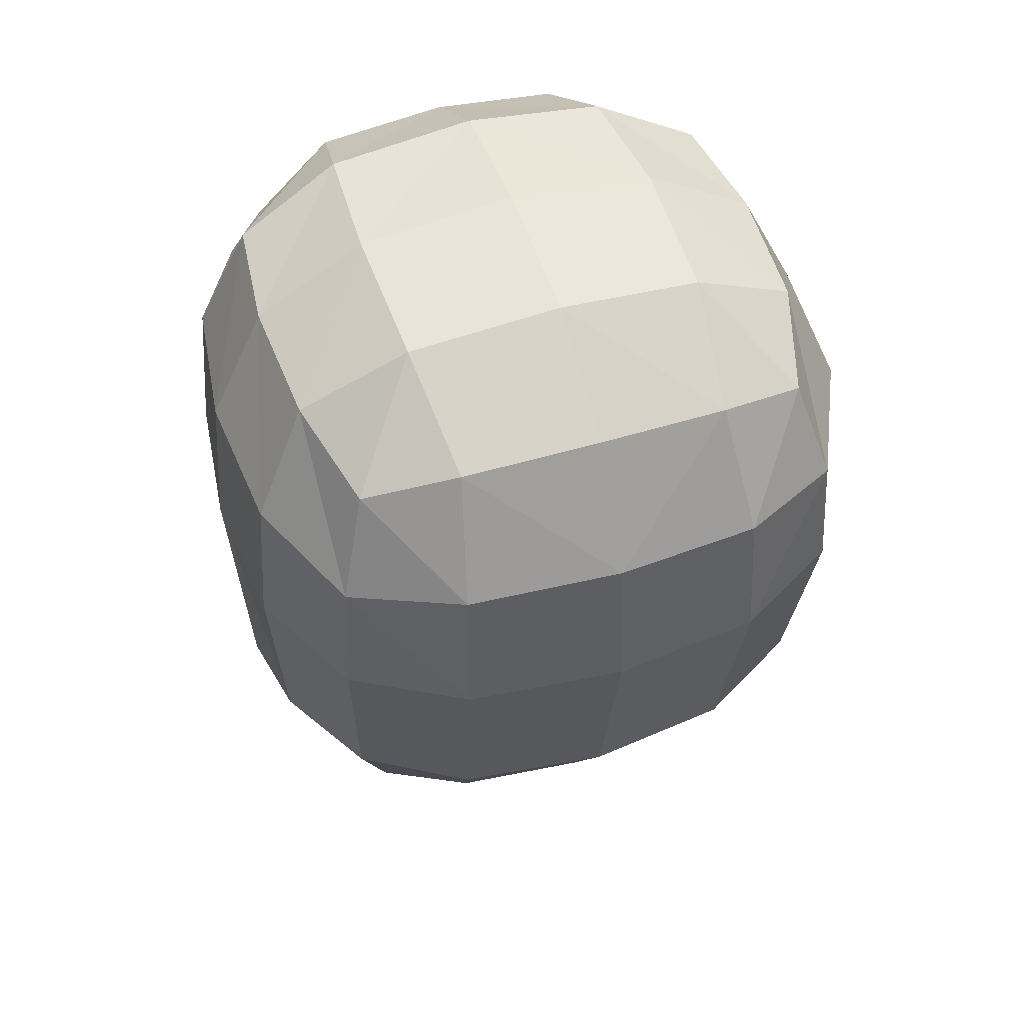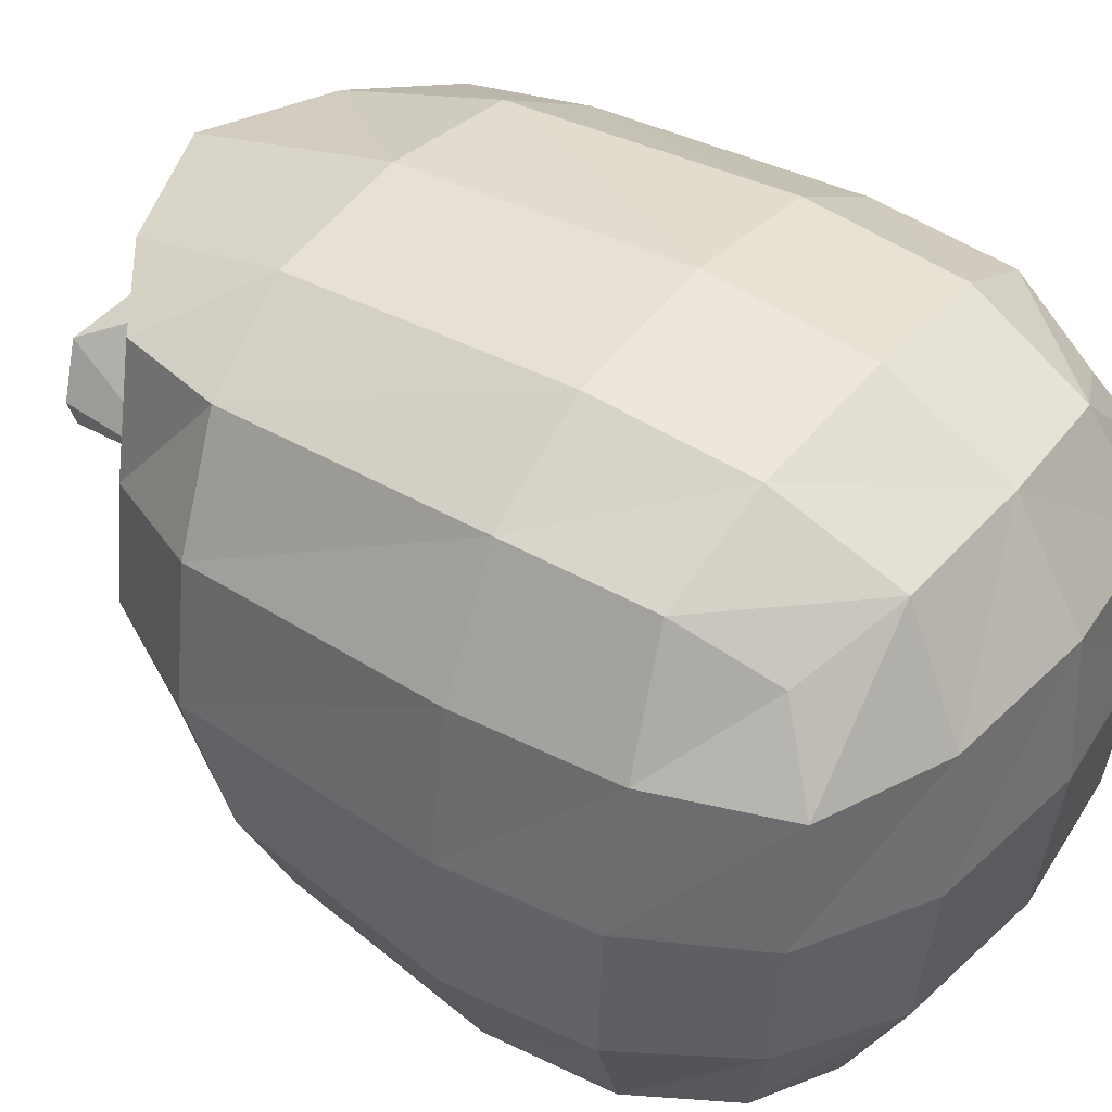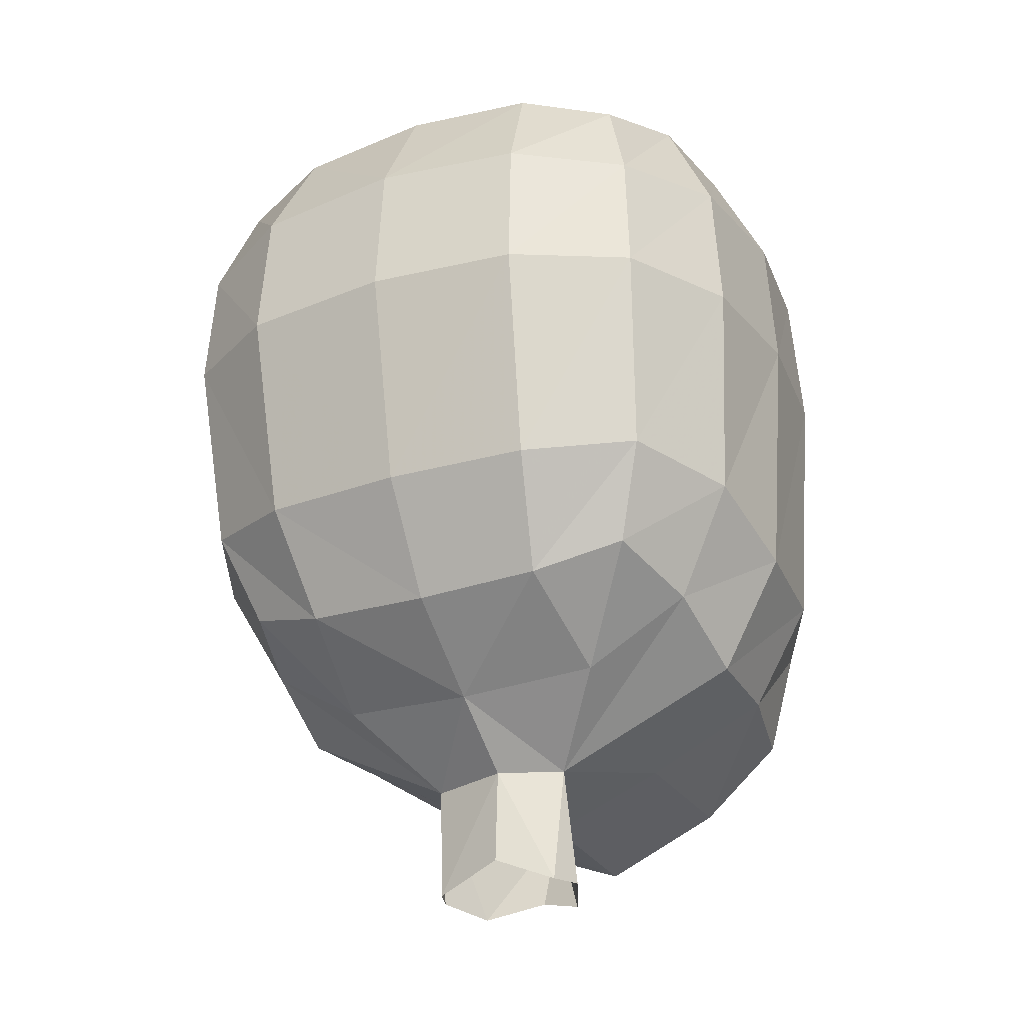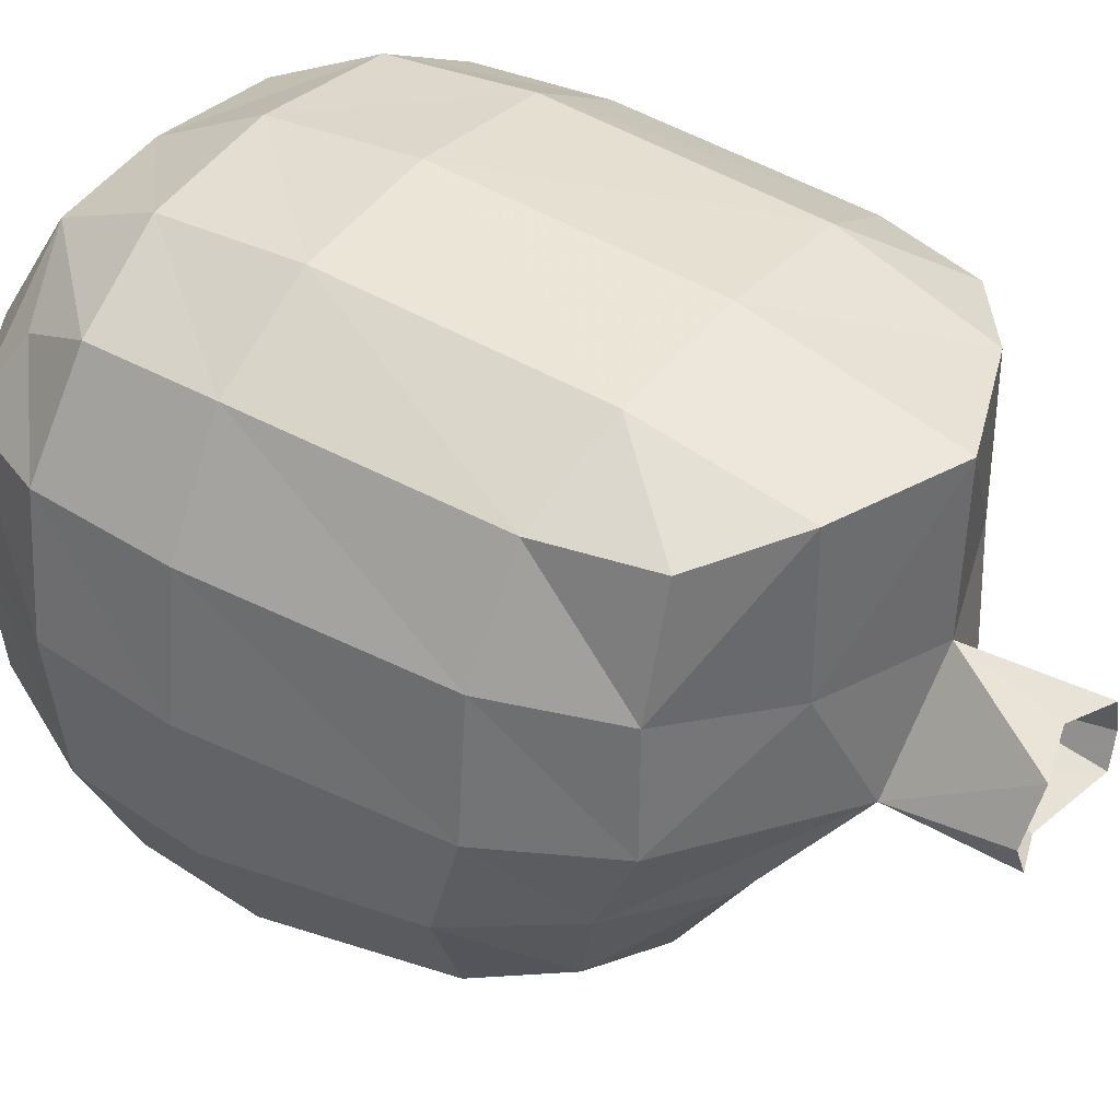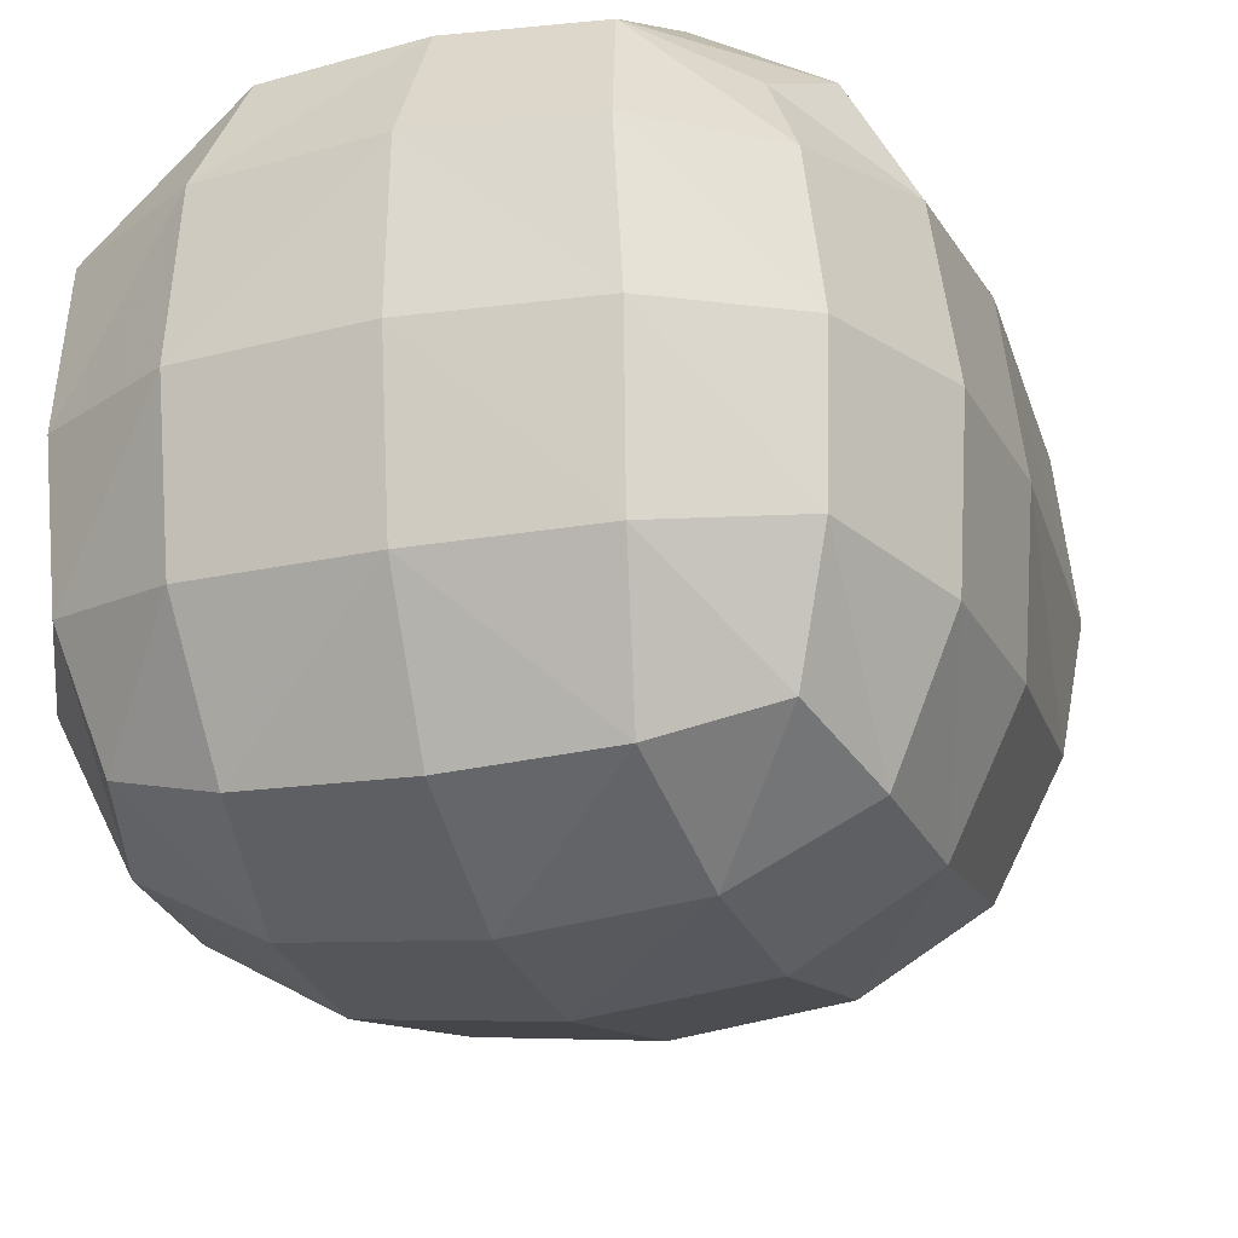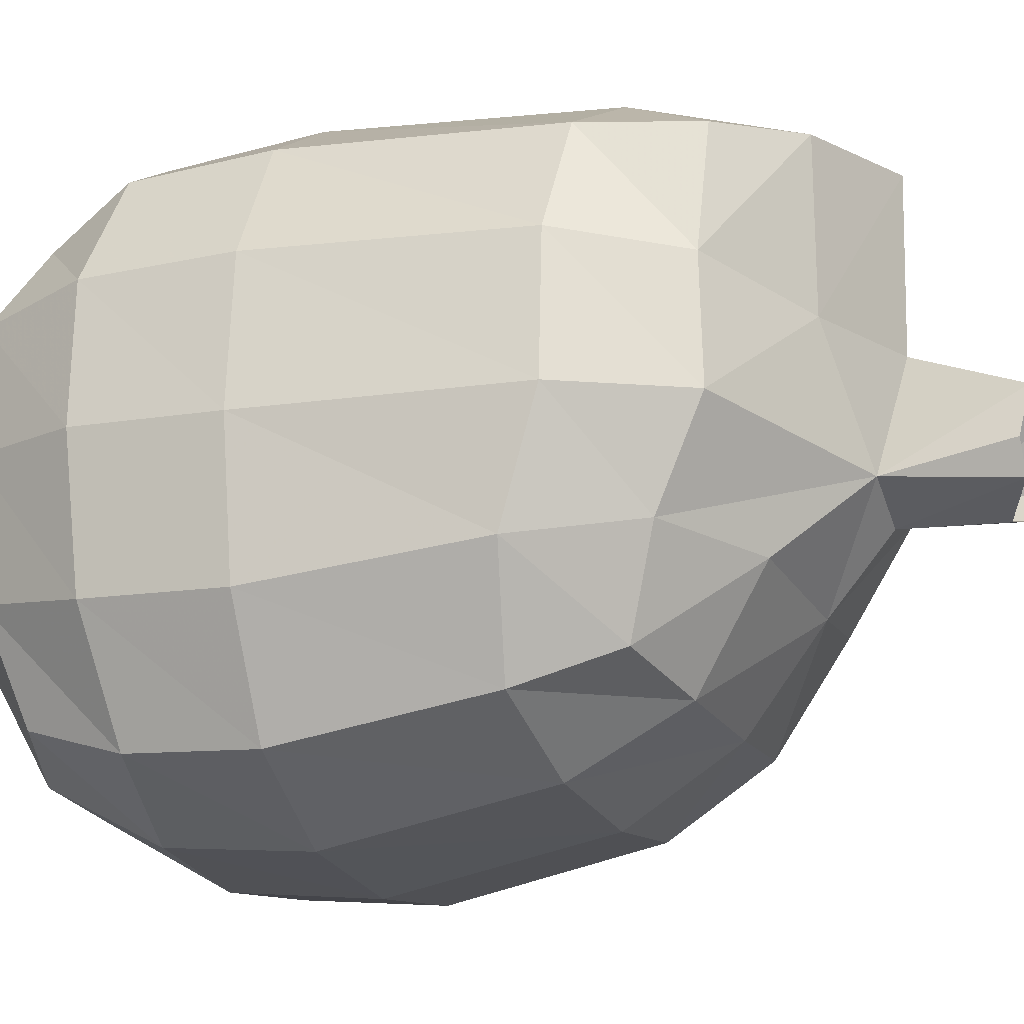
<metadata>
{"format":"obj","ext":"obj","renderer":"f3d","projection":"perspective","resolution":1024,"background":"white","views":[{"elev":49.1,"azim":161.1,"up":"+Y"},{"elev":41.1,"azim":125.4,"up":"+Z"},{"elev":-28.1,"azim":-153.7,"up":"+Y"},{"elev":39.7,"azim":-54.9,"up":"+Z"},{"elev":-22.9,"azim":-161.4,"up":"+Z"},{"elev":-16.3,"azim":-70.8,"up":"+Z"}]}
</metadata>
<code>
o Body.001_Cube.001
v 0.07233 -0.1976 -0.00699
v 0.06891 -0.08832 -0.02599
v 0.2234 0.005092 0.1105
v 0.1971 0.001869 0.2225
v 0.1169 -0.05743 0.2364
v 0.1173 -0.05883 0.0877
v 0.232 -0.000402 0.000937
v 0.2246 0.04053 -0.08904
v 0.1307 -0.01953 -0.1002
v 0.1994 0.06711 -0.1755
v 0.118 0.04211 -0.1999
v 0.1248 0.5678 -0.233
v 0.138 0.6239 -0.1246
v 0.2107 0.5415 -0.2065
v 0.2379 0.5709 -0.1121
v 0.1418 0.6397 0.007117
v 0.2439 0.5816 0.006094
v 0.1336 0.6354 0.1287
v 0.2306 0.5845 0.1157
v 0.1178 0.582 0.2254
v 0.1994 0.5454 0.1861
v 0.2376 0.4488 -0.2355
v 0.2874 0.4648 -0.1284
v 0.2433 0.3331 -0.2408
v 0.2966 0.3367 -0.1324
v 0.2967 0.4742 0.00248
v 0.3066 0.3411 -0.001651
v 0.2303 0.1507 -0.2074
v 0.2787 0.1398 -0.1066
v 0.2892 0.1052 0.000947
v 0.2786 0.4799 0.1271
v 0.2891 0.3429 0.1288
v 0.2241 0.4675 0.2265
v 0.231 0.3404 0.2336
v 0.2742 0.1077 0.1241
v 0.223 0.1007 0.2255
v 0.13 0.4785 0.2758
v 0.1336 0.34 0.289
v 0.1296 0.08645 0.275
v 0.1343 0.1386 -0.2584
v 0.1417 0.3321 -0.2994
v 0.1387 0.4604 -0.2887
v -0.07157 -0.1976 -0.00699
v -0.04926 -0.2038 0.04058
v -0.06708 -0.08832 -0.02599
v -0.2236 0.005092 0.1105
v -0.1973 0.001869 0.2225
v -0.1171 -0.05743 0.2364
v -0.1175 -0.05883 0.0877
v -0.2322 -0.000402 0.000937
v -0.2248 0.04053 -0.08904
v -0.1309 -0.01953 -0.1002
v -0.1996 0.06711 -0.1755
v -0.1182 0.04211 -0.1999
v -0.125 0.5678 -0.233
v -0.1382 0.6239 -0.1246
v -0.211 0.5415 -0.2065
v -0.2381 0.5709 -0.1121
v -0.142 0.6397 0.007117
v -0.2441 0.5816 0.006094
v -0.1338 0.6354 0.1287
v -0.2308 0.5845 0.1157
v -0.1181 0.582 0.2254
v -0.1996 0.5454 0.1861
v -0.2378 0.4488 -0.2355
v -0.2876 0.4648 -0.1284
v -0.2435 0.3331 -0.2408
v -0.2968 0.3367 -0.1324
v -0.2969 0.4742 0.00248
v -0.3068 0.3411 -0.001651
v -0.2305 0.1507 -0.2074
v -0.2789 0.1398 -0.1066
v -0.2894 0.1052 0.000947
v -0.2788 0.4799 0.1271
v -0.2893 0.3429 0.1288
v -0.2243 0.4675 0.2265
v -0.2312 0.3404 0.2336
v -0.2744 0.1077 0.1241
v -0.2232 0.1007 0.2255
v -0.1302 0.4785 0.2758
v -0.1339 0.34 0.289
v -0.1298 0.08645 0.275
v -0.1345 0.1386 -0.2584
v -0.1419 0.3321 -0.2994
v -0.1389 0.4604 -0.2887
v -0.007499 -0.1035 0.08699
v -0.007499 -0.08884 -0.05162
v -0.003564 -0.1047 0.241
v -0.003564 -0.03227 -0.1178
v -0.003564 0.03506 -0.208
v -0.003564 0.5753 -0.2405
v -0.003564 0.6379 -0.1288
v -0.003564 0.6556 0.006659
v -0.003564 0.649 0.132
v -0.003564 0.5893 0.2321
v -0.003564 0.4829 0.2889
v -0.003564 0.34 0.3042
v -0.003564 0.08246 0.2885
v -0.003564 0.1345 -0.2727
v -0.003564 0.3326 -0.3148
v -0.003564 0.4653 -0.3028
v 0.05001 -0.2038 0.04058
v 0.06103 -0.1994 -0.03618
v -0.06028 -0.1994 -0.03618
v -0.005364 -0.2037 -0.048
v -0.006495 -0.191 0.05533
v -0.006495 -0.1786 -0.0542
f 3 4 5
f 3 5 6
f 7 3 6
f 6 5 88
f 89 9 2
f 8 2 9
f 10 8 9
f 10 9 11
f 11 9 89
f 11 89 90
f 12 91 92
f 12 92 13
f 14 12 13
f 14 13 15
f 13 92 93
f 13 93 16
f 15 13 16
f 15 16 17
f 16 93 94
f 16 94 18
f 17 16 18
f 17 18 19
f 18 94 95
f 18 95 20
f 19 18 20
f 19 20 21
f 22 14 15
f 22 15 23
f 24 22 23
f 24 23 25
f 23 15 17
f 23 17 26
f 25 23 26
f 25 26 27
f 28 24 25
f 28 25 29
f 10 28 29
f 10 29 8
f 29 25 27
f 29 27 30
f 8 29 30
f 8 30 7
f 26 17 19
f 26 19 31
f 27 26 31
f 27 31 32
f 31 19 21
f 31 21 33
f 32 31 33
f 32 33 34
f 30 27 32
f 30 32 35
f 7 30 35
f 35 3 7
f 35 32 34
f 35 34 36
f 3 35 36
f 3 36 4
f 33 21 20
f 33 20 37
f 34 33 37
f 34 37 38
f 37 20 95
f 37 95 96
f 38 37 96
f 38 96 97
f 36 34 38
f 36 38 39
f 4 36 39
f 4 39 5
f 39 38 97
f 39 97 98
f 5 39 98
f 5 98 88
f 28 10 11
f 28 11 40
f 24 28 40
f 24 40 41
f 40 11 90
f 40 90 99
f 41 40 99
f 41 99 100
f 22 24 41
f 22 41 42
f 14 22 42
f 14 42 12
f 42 41 100
f 42 100 101
f 12 42 101
f 12 101 91
f 8 7 2
f 7 6 2
f 89 2 87
f 6 88 86
f 2 6 86
f 43 44 45
f 46 48 47
f 46 49 48
f 50 49 46
f 49 88 48
f 89 45 52
f 51 52 45
f 53 52 51
f 53 54 52
f 54 89 52
f 54 90 89
f 55 92 91
f 55 56 92
f 57 56 55
f 57 58 56
f 56 93 92
f 56 59 93
f 58 59 56
f 58 60 59
f 59 94 93
f 59 61 94
f 60 61 59
f 60 62 61
f 61 95 94
f 61 63 95
f 62 63 61
f 62 64 63
f 65 58 57
f 65 66 58
f 67 66 65
f 67 68 66
f 66 60 58
f 66 69 60
f 68 69 66
f 68 70 69
f 71 68 67
f 71 72 68
f 53 72 71
f 53 51 72
f 72 70 68
f 72 73 70
f 51 73 72
f 51 50 73
f 69 62 60
f 69 74 62
f 70 74 69
f 70 75 74
f 74 64 62
f 74 76 64
f 75 76 74
f 75 77 76
f 73 75 70
f 73 78 75
f 50 78 73
f 78 50 46
f 78 77 75
f 78 79 77
f 46 79 78
f 46 47 79
f 76 63 64
f 76 80 63
f 77 80 76
f 77 81 80
f 80 95 63
f 80 96 95
f 81 96 80
f 81 97 96
f 79 81 77
f 79 82 81
f 47 82 79
f 47 48 82
f 82 97 81
f 82 98 97
f 48 98 82
f 48 88 98
f 71 54 53
f 71 83 54
f 67 83 71
f 67 84 83
f 83 90 54
f 83 99 90
f 84 99 83
f 84 100 99
f 65 84 67
f 65 85 84
f 57 85 65
f 57 55 85
f 85 100 84
f 85 101 100
f 55 101 85
f 55 91 101
f 51 45 50
f 50 45 49
f 89 87 45
f 49 86 88
f 45 86 49
f 1 2 102
f 87 2 103
f 1 103 2
f 102 2 86 106
f 87 103 107
f 87 104 45
f 43 45 104
f 44 106 86 45
f 87 107 104
l 107 105

</code>
